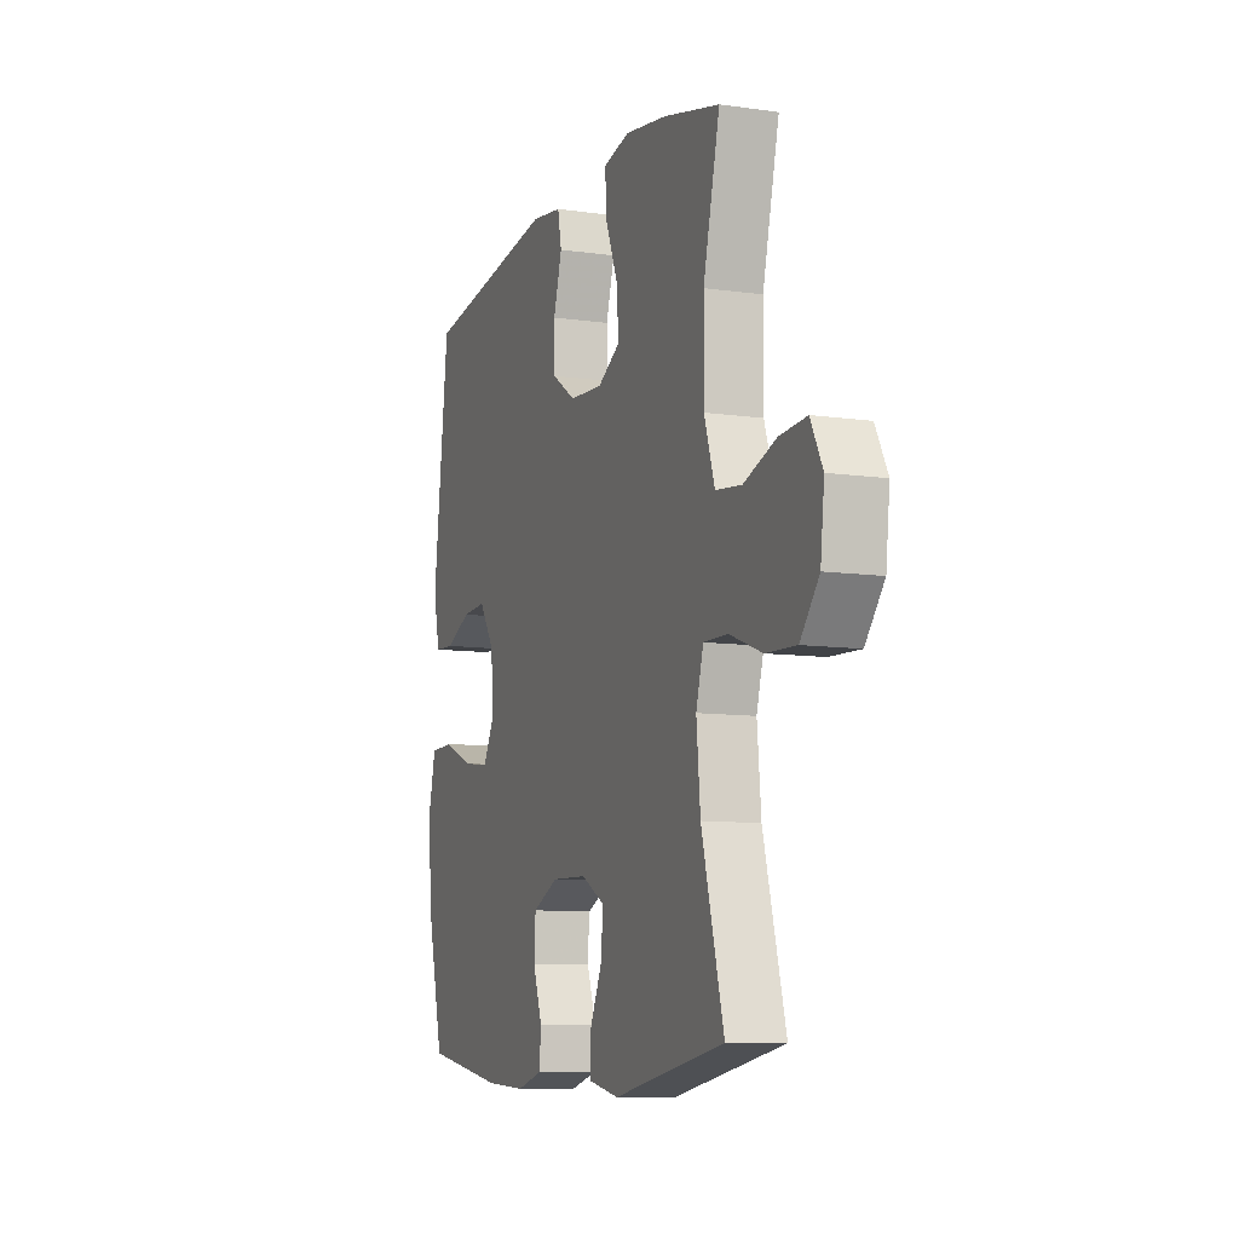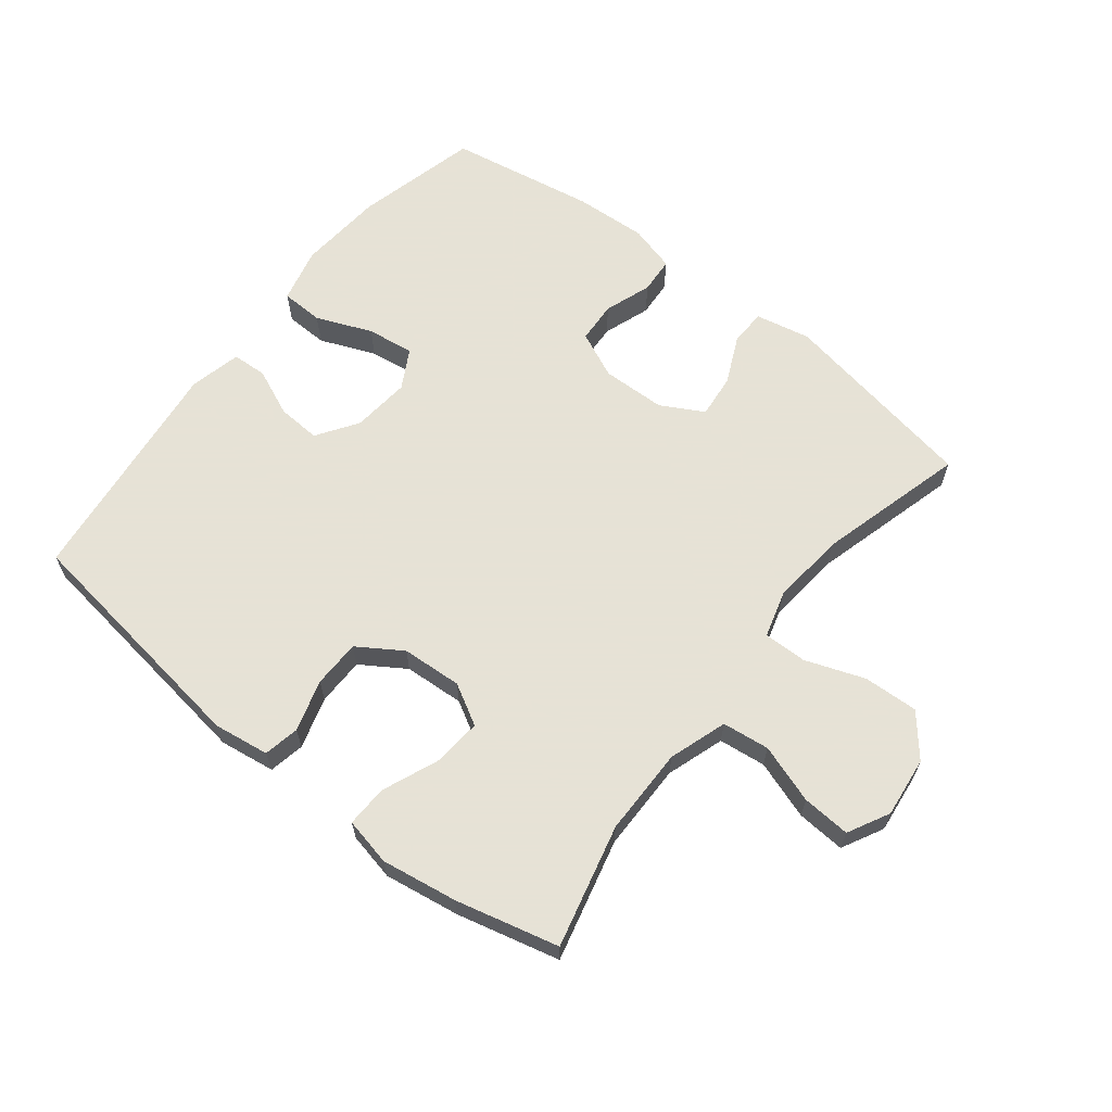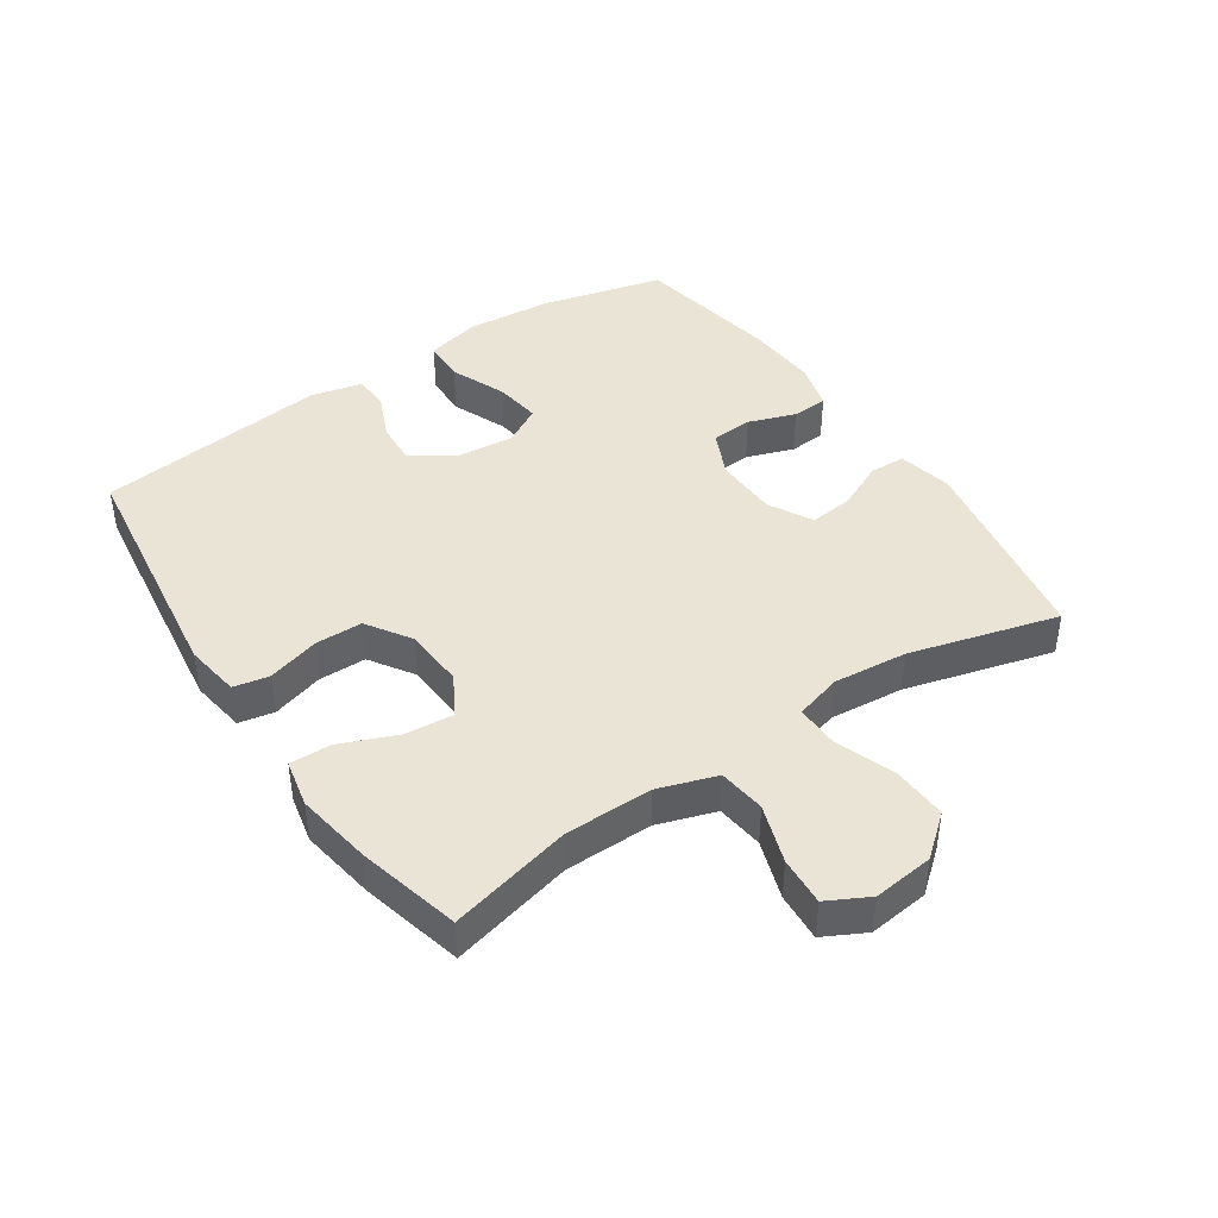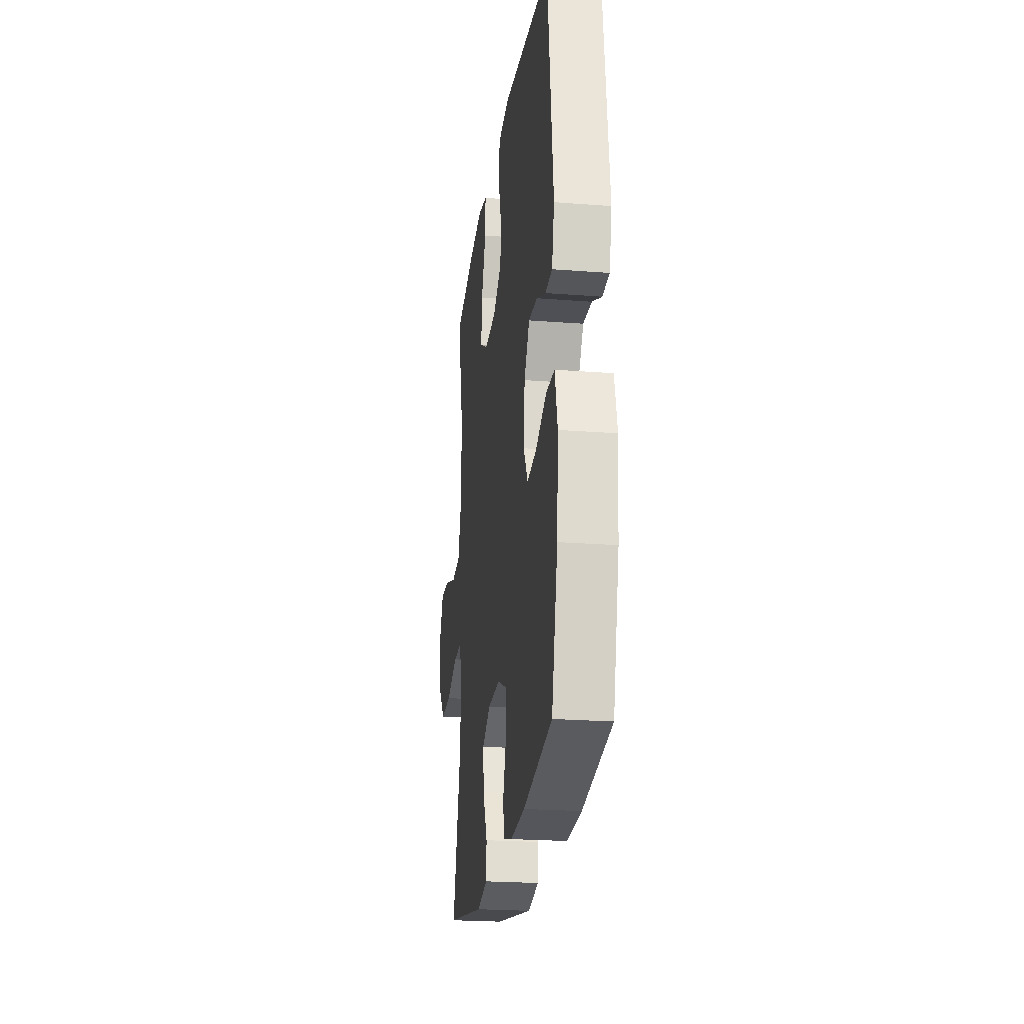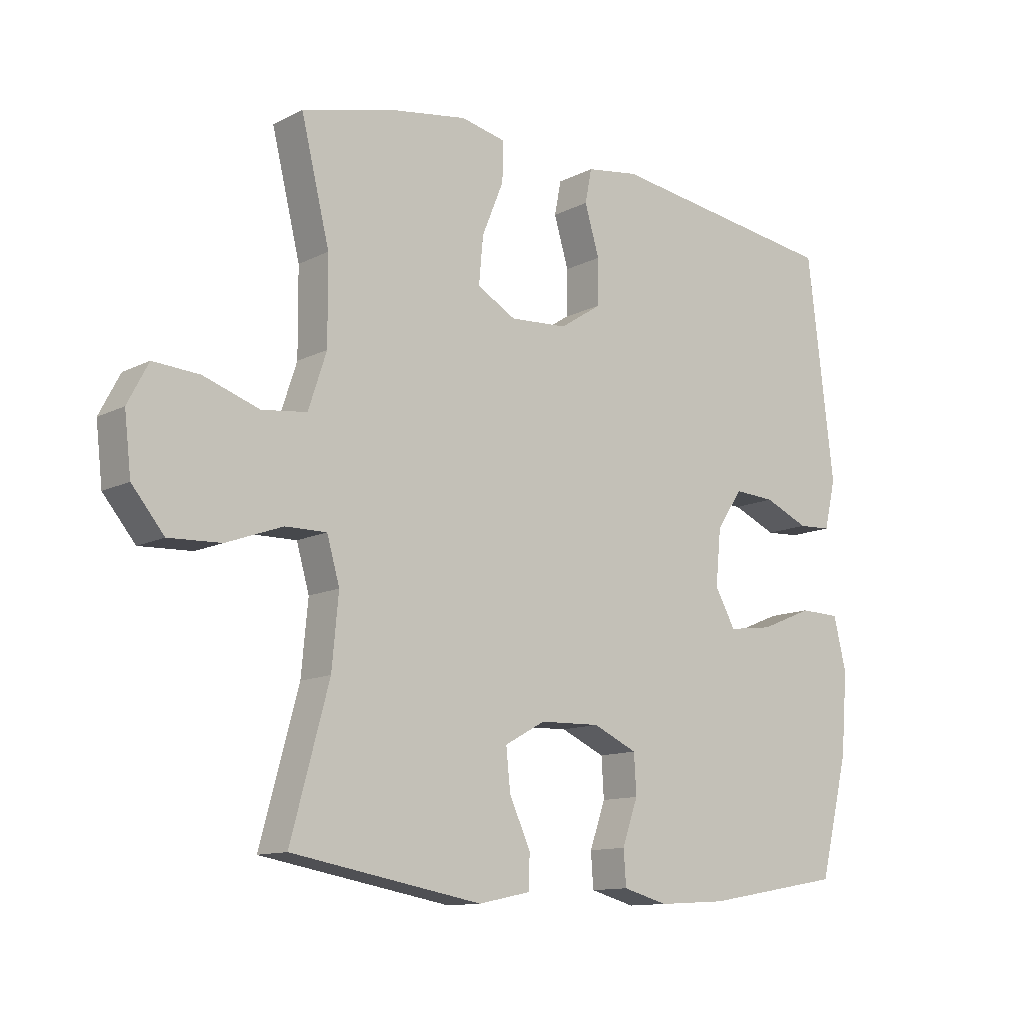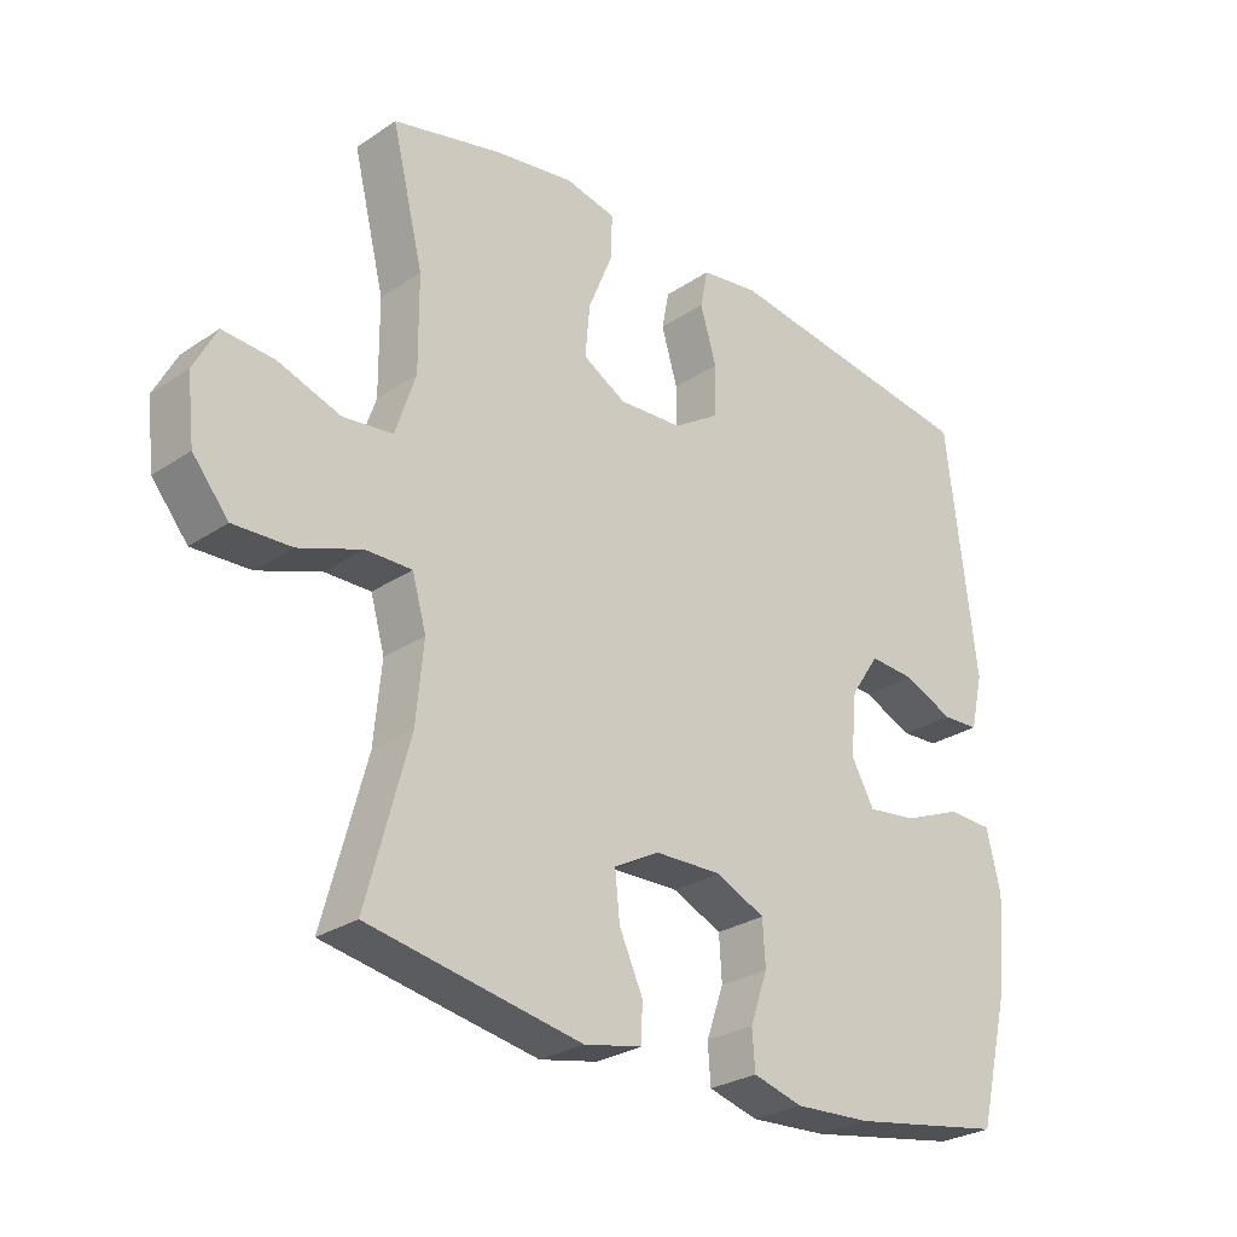
<metadata>
{"format":"obj","ext":"obj","renderer":"f3d","projection":"perspective","resolution":1024,"background":"white","views":[{"elev":-9.4,"azim":69.5,"up":"+Z"},{"elev":63.8,"azim":38.3,"up":"+Y"},{"elev":42.6,"azim":56.1,"up":"+Y"},{"elev":-22.8,"azim":-97.6,"up":"+Z"},{"elev":-12.0,"azim":140.1,"up":"+Z"},{"elev":-27.6,"azim":135.6,"up":"+Z"}]}
</metadata>
<code>
v 0.5 0.07 0.5
v 0.453 0.07 0.308
v 0.452 0.07 0.17
v 0.482 0.07 0.079
v 0.556 0.07 0.07
v 0.648 0.07 0.101
v 0.724 0.07 0.106
v 0.758 0.07 0.041
v 0.747 0.07 -0.054
v 0.694 0.07 -0.118
v 0.608 0.07 -0.114
v 0.515 0.07 -0.08
v 0.447 0.07 -0.079
v 0.426 0.07 -0.152
v 0.437 0.07 -0.268
v 0.5 0.07 -0.5
v 0.185 0.07 -0.556
v 0.099 0.07 -0.538
v 0.097 0.07 -0.482
v 0.132 0.07 -0.406
v 0.139 0.07 -0.338
v 0.072 0.07 -0.301
v -0.028 0.07 -0.298
v -0.101 0.07 -0.331
v -0.105 0.07 -0.396
v -0.079 0.07 -0.47
v -0.083 0.07 -0.527
v -0.157 0.07 -0.547
v -0.271 0.07 -0.54
v -0.5 0.07 -0.5
v -0.548 0.07 -0.307
v -0.559 0.07 -0.173
v -0.538 0.07 -0.086
v -0.471 0.07 -0.084
v -0.384 0.07 -0.12
v -0.31 0.07 -0.13
v -0.276 0.07 -0.069
v -0.285 0.07 0.023
v -0.328 0.07 0.087
v -0.396 0.07 0.083
v -0.47 0.07 0.051
v -0.525 0.07 0.054
v -0.544 0.07 0.135
v -0.5 0.07 0.5
v -0.113 0.07 0.553
v -0.026 0.07 0.54
v -0.015 0.07 0.484
v -0.039 0.07 0.403
v -0.038 0.07 0.328
v 0.031 0.07 0.283
v 0.126 0.07 0.277
v 0.19 0.07 0.313
v 0.183 0.07 0.39
v 0.147 0.07 0.478
v 0.145 0.07 0.543
v 0.22 0.07 0.559
v 0.339 0.07 0.54
v 0.5 0 0.5
v 0.453 0 0.308
v 0.452 0 0.17
v 0.482 0 0.079
v 0.556 0 0.07
v 0.648 0 0.101
v 0.724 0 0.106
v 0.758 0 0.041
v 0.747 0 -0.054
v 0.694 0 -0.118
v 0.608 0 -0.114
v 0.515 0 -0.08
v 0.447 0 -0.079
v 0.426 0 -0.152
v 0.437 0 -0.268
v 0.5 0 -0.5
v 0.185 0 -0.556
v 0.099 0 -0.538
v 0.097 0 -0.482
v 0.132 0 -0.406
v 0.139 0 -0.338
v 0.072 0 -0.301
v -0.028 0 -0.298
v -0.101 0 -0.331
v -0.105 0 -0.396
v -0.079 0 -0.47
v -0.083 0 -0.527
v -0.157 0 -0.547
v -0.271 0 -0.54
v -0.5 0 -0.5
v -0.548 0 -0.307
v -0.559 0 -0.173
v -0.538 0 -0.086
v -0.471 0 -0.084
v -0.384 0 -0.12
v -0.31 0 -0.13
v -0.276 0 -0.069
v -0.285 0 0.023
v -0.328 0 0.087
v -0.396 0 0.083
v -0.47 0 0.051
v -0.525 0 0.054
v -0.544 0 0.135
v -0.5 0 0.5
v -0.113 0 0.553
v -0.026 0 0.54
v -0.015 0 0.484
v -0.039 0 0.403
v -0.038 0 0.328
v 0.031 0 0.283
v 0.126 0 0.277
v 0.19 0 0.313
v 0.183 0 0.39
v 0.147 0 0.478
v 0.145 0 0.543
v 0.22 0 0.559
v 0.339 0 0.54
f 56 57 1 2
f 53 54 55 56
f 52 53 56 2
f 51 52 2 3
f 50 51 3 4
f 45 46 47 48
f 45 48 49
f 44 45 49
f 43 44 49 50
f 40 41 42 43
f 39 40 43 50
f 32 33 34 35
f 32 35 36
f 31 32 36
f 30 31 36
f 29 30 36 37
f 25 26 27 28
f 24 25 28 29
f 17 18 19 20
f 15 16 17 20
f 14 15 20 21
f 13 14 21 22
f 9 10 11 12
f 9 12 13
f 8 9 13
f 5 6 7 8
f 4 5 8 13
f 38 39 50 4
f 24 29 37
f 23 24 37 38
f 22 23 38
f 4 13 22 38
f 59 58 114 113
f 113 112 111 110
f 59 113 110 109
f 60 59 109 108
f 61 60 108 107
f 105 104 103 102
f 106 105 102
f 106 102 101
f 107 106 101 100
f 100 99 98 97
f 107 100 97 96
f 92 91 90 89
f 93 92 89
f 93 89 88
f 93 88 87
f 94 93 87 86
f 85 84 83 82
f 86 85 82 81
f 77 76 75 74
f 77 74 73 72
f 78 77 72 71
f 79 78 71 70
f 69 68 67 66
f 70 69 66
f 70 66 65
f 65 64 63 62
f 70 65 62 61
f 61 107 96 95
f 94 86 81
f 95 94 81 80
f 95 80 79
f 95 79 70 61
f 1 58 59 2
f 2 59 60 3
f 3 60 61 4
f 4 61 62 5
f 5 62 63 6
f 6 63 64 7
f 7 64 65 8
f 8 65 66 9
f 9 66 67 10
f 10 67 68 11
f 11 68 69 12
f 12 69 70 13
f 13 70 71 14
f 14 71 72 15
f 15 72 73 16
f 16 73 74 17
f 17 74 75 18
f 18 75 76 19
f 19 76 77 20
f 20 77 78 21
f 21 78 79 22
f 22 79 80 23
f 23 80 81 24
f 24 81 82 25
f 25 82 83 26
f 26 83 84 27
f 27 84 85 28
f 28 85 86 29
f 29 86 87 30
f 30 87 88 31
f 31 88 89 32
f 32 89 90 33
f 33 90 91 34
f 34 91 92 35
f 35 92 93 36
f 36 93 94 37
f 37 94 95 38
f 38 95 96 39
f 39 96 97 40
f 40 97 98 41
f 41 98 99 42
f 42 99 100 43
f 43 100 101 44
f 44 101 102 45
f 45 102 103 46
f 46 103 104 47
f 47 104 105 48
f 48 105 106 49
f 49 106 107 50
f 50 107 108 51
f 51 108 109 52
f 52 109 110 53
f 53 110 111 54
f 54 111 112 55
f 55 112 113 56
f 56 113 114 57
f 57 114 58 1

</code>
